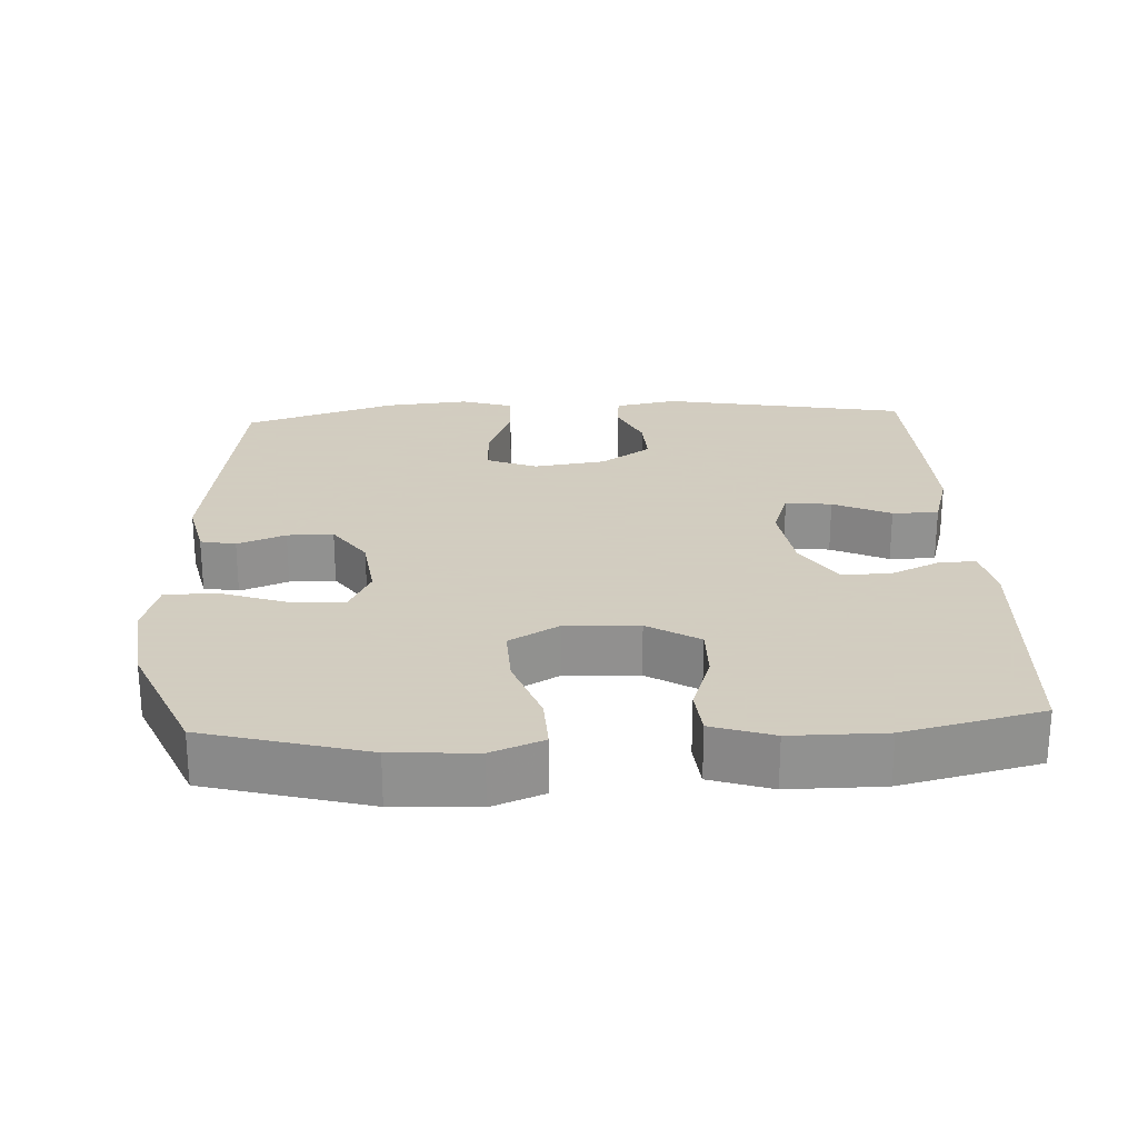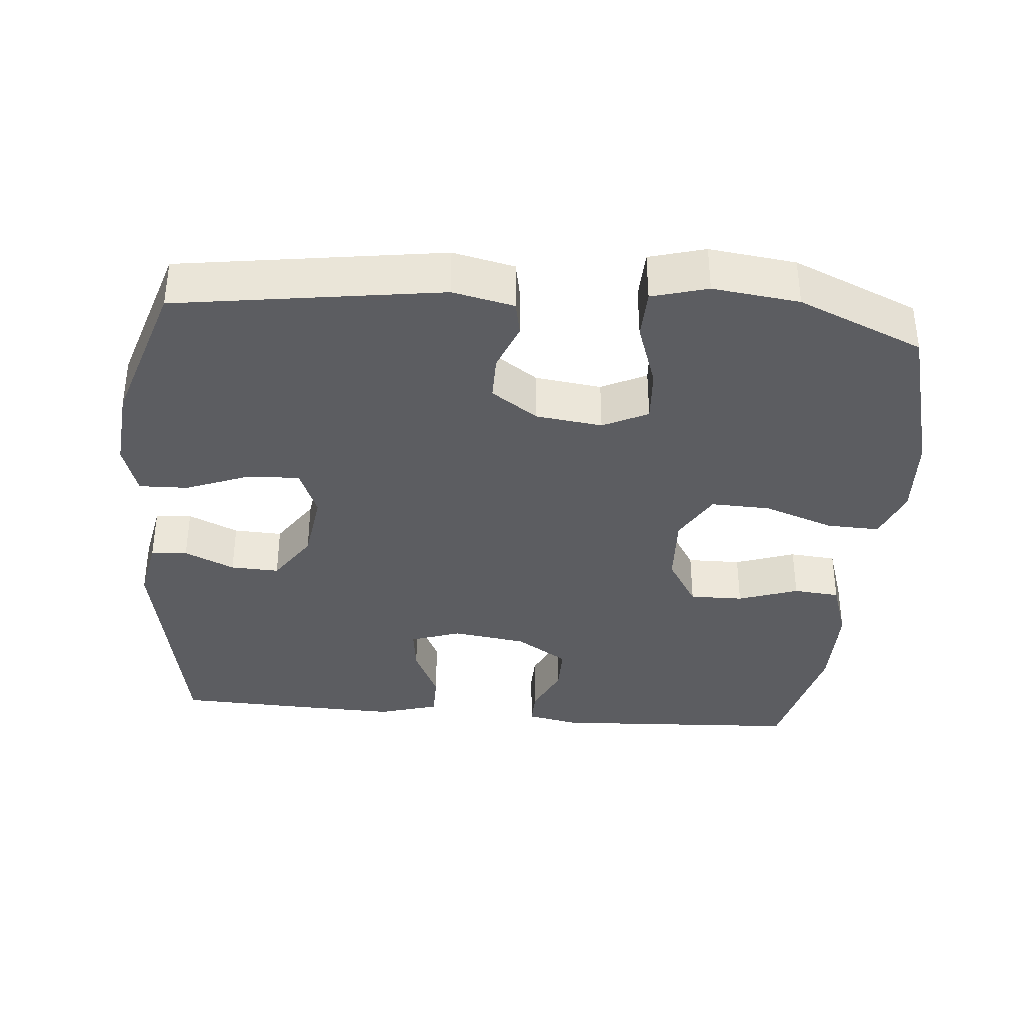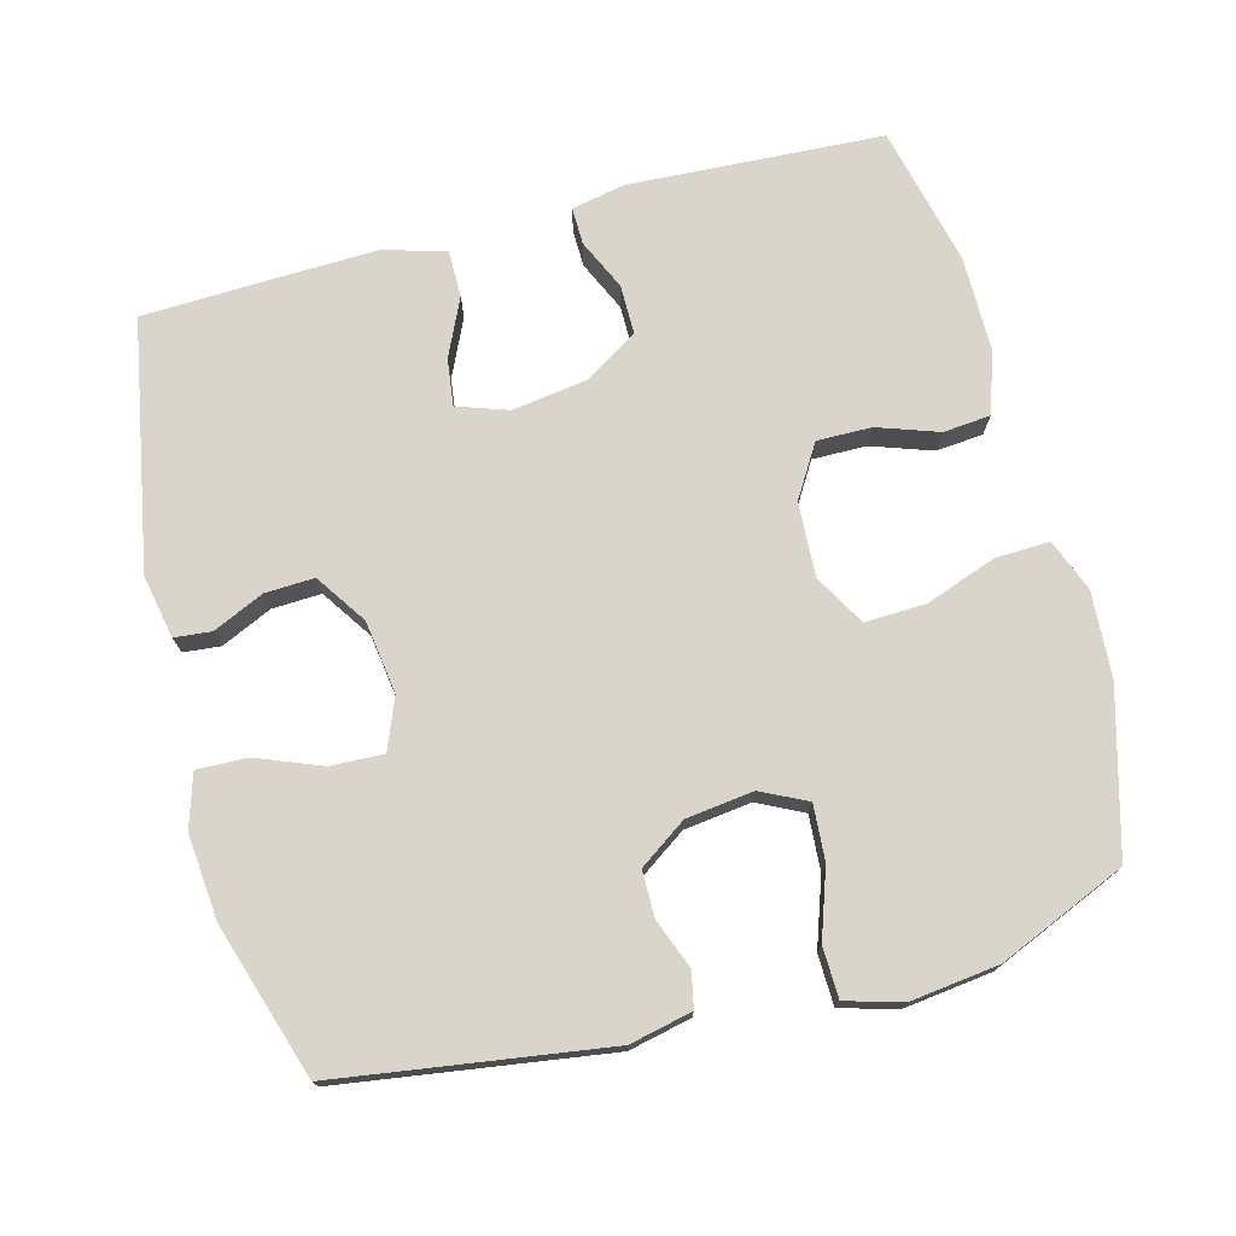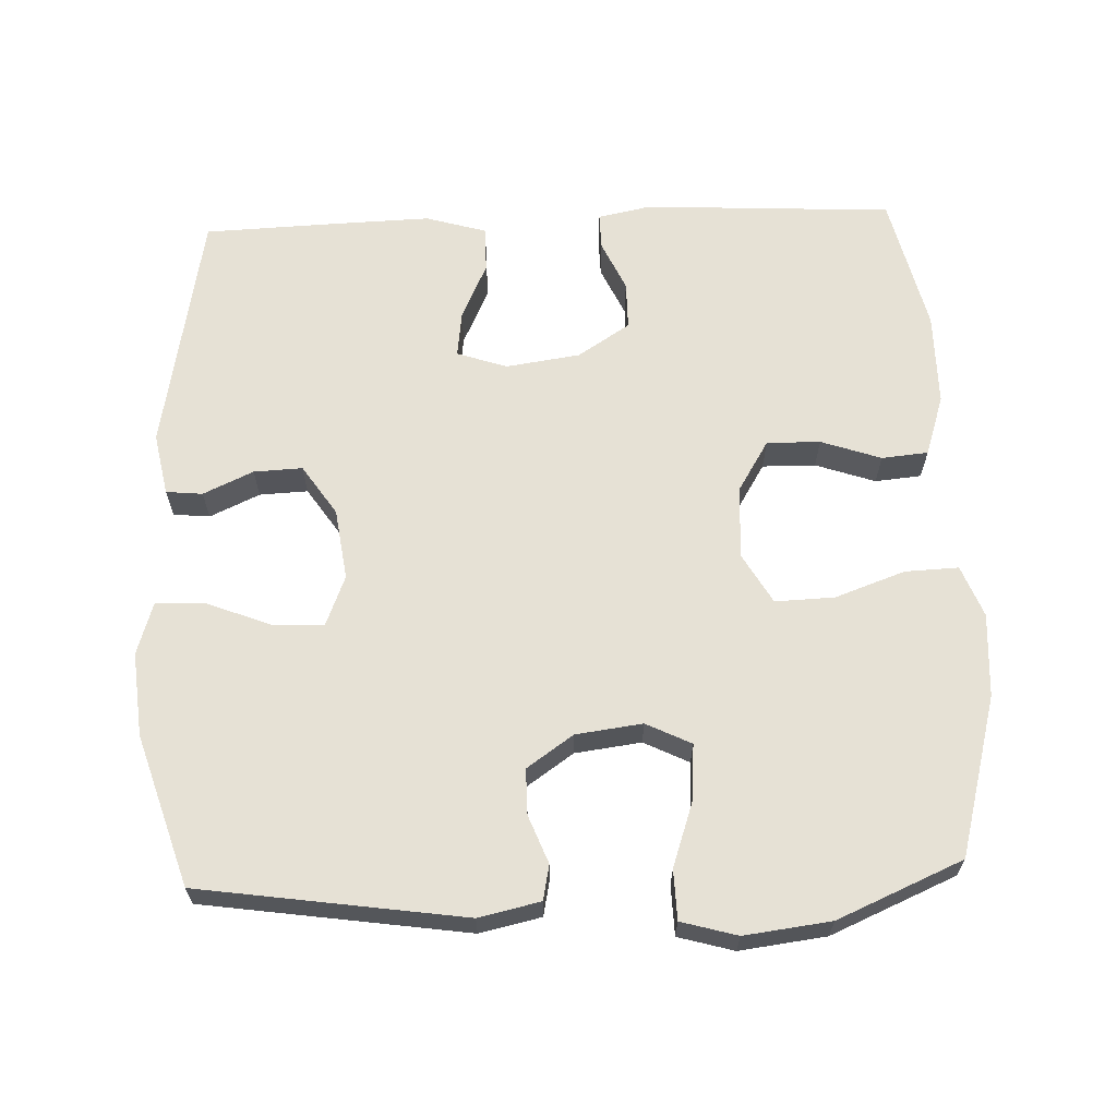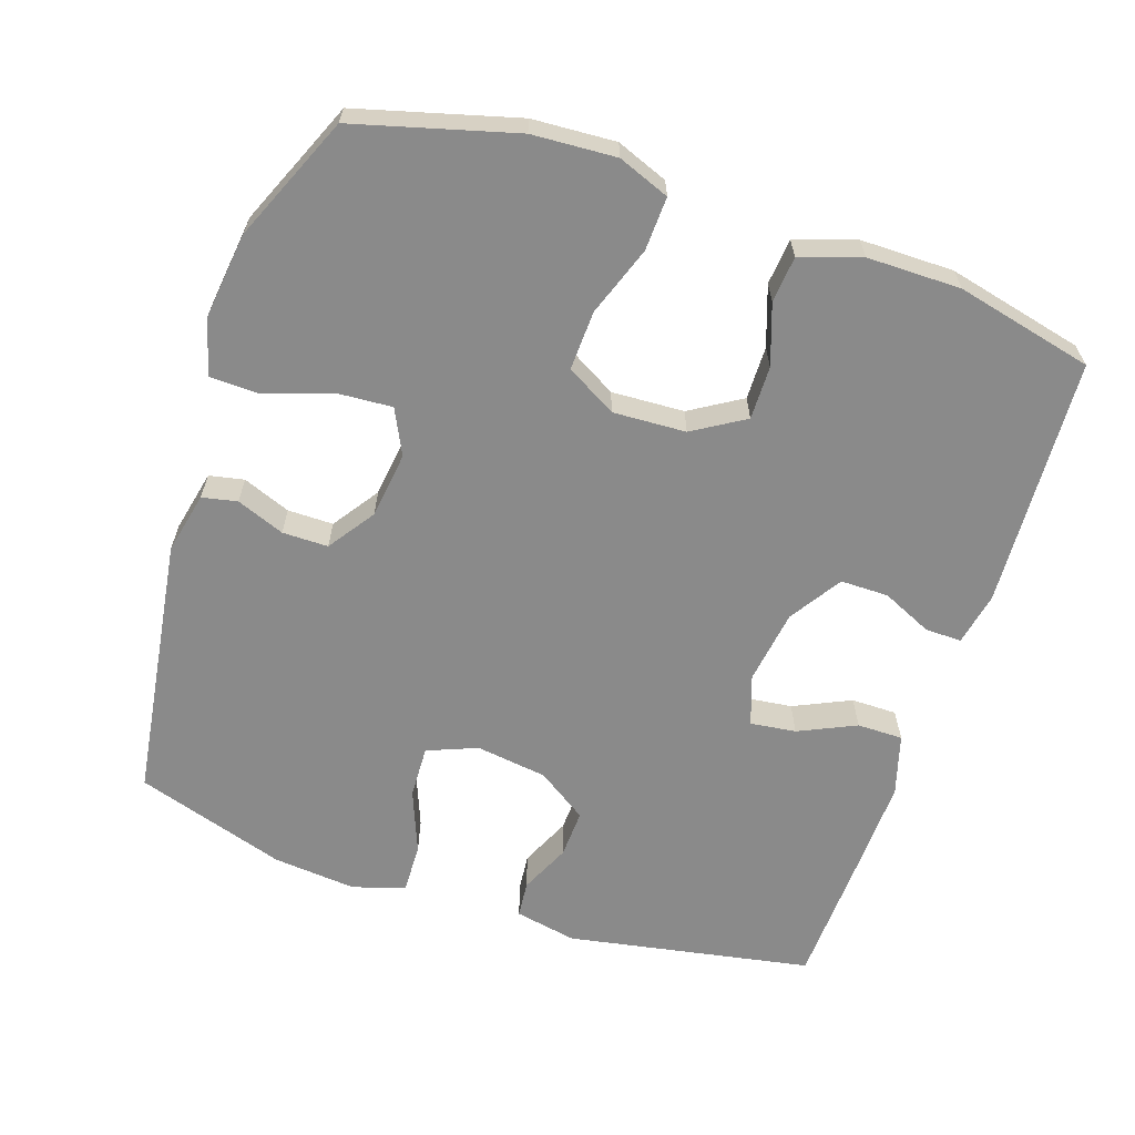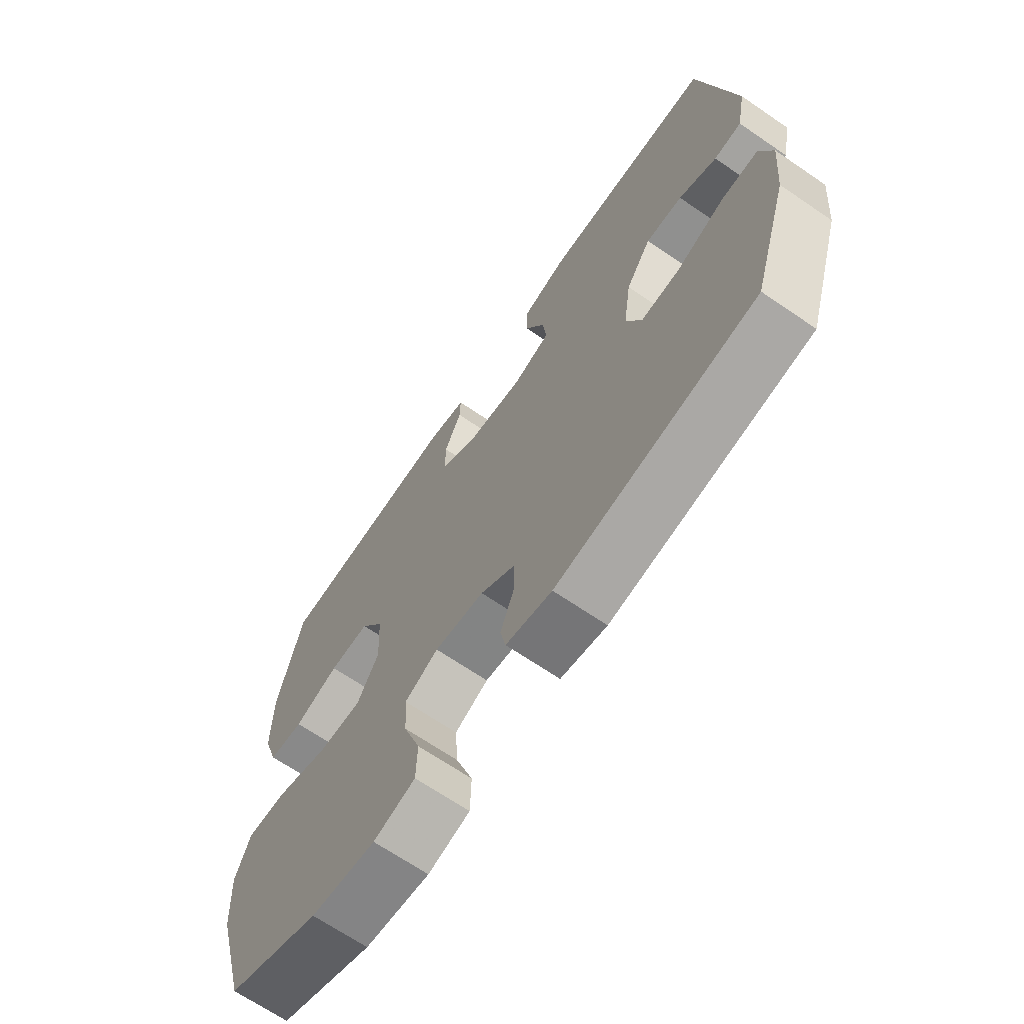
<metadata>
{"format":"obj","ext":"obj","renderer":"f3d","projection":"perspective","resolution":1024,"background":"white","views":[{"elev":24.3,"azim":-93.0,"up":"+Y"},{"elev":-36.3,"azim":175.0,"up":"+Y"},{"elev":74.2,"azim":165.2,"up":"+Y"},{"elev":64.4,"azim":177.8,"up":"+Y"},{"elev":-63.4,"azim":-108.5,"up":"+Y"},{"elev":-67.9,"azim":55.6,"up":"+Z"}]}
</metadata>
<code>
v -0.5 0.07 -0.5
v -0.561 0.07 -0.276
v -0.568 0.07 -0.159
v -0.54 0.07 -0.087
v -0.465 0.07 -0.09
v -0.367 0.07 -0.125
v -0.284 0.07 -0.128
v -0.244 0.07 -0.058
v -0.249 0.07 0.044
v -0.293 0.07 0.116
v -0.368 0.07 0.115
v -0.452 0.07 0.086
v -0.517 0.07 0.092
v -0.545 0.07 0.177
v -0.545 0.07 0.308
v -0.5 0.07 0.5
v -0.15 0.07 0.519
v -0.076 0.07 0.504
v -0.077 0.07 0.453
v -0.109 0.07 0.383
v -0.109 0.07 0.316
v -0.036 0.07 0.269
v 0.068 0.07 0.254
v 0.138 0.07 0.278
v 0.13 0.07 0.342
v 0.093 0.07 0.422
v 0.093 0.07 0.486
v 0.178 0.07 0.511
v 0.312 0.07 0.507
v 0.5 0.07 0.5
v 0.563 0.07 0.158
v 0.546 0.07 0.071
v 0.495 0.07 0.066
v 0.425 0.07 0.098
v 0.357 0.07 0.101
v 0.31 0.07 0.031
v 0.296 0.07 -0.069
v 0.324 0.07 -0.139
v 0.397 0.07 -0.136
v 0.486 0.07 -0.101
v 0.555 0.07 -0.099
v 0.578 0.07 -0.172
v 0.567 0.07 -0.289
v 0.5 0.07 -0.5
v 0.13 0.07 -0.554
v 0.044 0.07 -0.535
v 0.034 0.07 -0.486
v 0.06 0.07 -0.419
v 0.06 0.07 -0.355
v -0.005 0.07 -0.31
v -0.098 0.07 -0.298
v -0.161 0.07 -0.329
v -0.156 0.07 -0.405
v -0.124 0.07 -0.498
v -0.126 0.07 -0.568
v -0.204 0.07 -0.59
v -0.325 0.07 -0.575
v -0.5 0 -0.5
v -0.561 0 -0.276
v -0.568 0 -0.159
v -0.54 0 -0.087
v -0.465 0 -0.09
v -0.367 0 -0.125
v -0.284 0 -0.128
v -0.244 0 -0.058
v -0.249 0 0.044
v -0.293 0 0.116
v -0.368 0 0.115
v -0.452 0 0.086
v -0.517 0 0.092
v -0.545 0 0.177
v -0.545 0 0.308
v -0.5 0 0.5
v -0.15 0 0.519
v -0.076 0 0.504
v -0.077 0 0.453
v -0.109 0 0.383
v -0.109 0 0.316
v -0.036 0 0.269
v 0.068 0 0.254
v 0.138 0 0.278
v 0.13 0 0.342
v 0.093 0 0.422
v 0.093 0 0.486
v 0.178 0 0.511
v 0.312 0 0.507
v 0.5 0 0.5
v 0.563 0 0.158
v 0.546 0 0.071
v 0.495 0 0.066
v 0.425 0 0.098
v 0.357 0 0.101
v 0.31 0 0.031
v 0.296 0 -0.069
v 0.324 0 -0.139
v 0.397 0 -0.136
v 0.486 0 -0.101
v 0.555 0 -0.099
v 0.578 0 -0.172
v 0.567 0 -0.289
v 0.5 0 -0.5
v 0.13 0 -0.554
v 0.044 0 -0.535
v 0.034 0 -0.486
v 0.06 0 -0.419
v 0.06 0 -0.355
v -0.005 0 -0.31
v -0.098 0 -0.298
v -0.161 0 -0.329
v -0.156 0 -0.405
v -0.124 0 -0.498
v -0.126 0 -0.568
v -0.204 0 -0.59
v -0.325 0 -0.575
f 4 5 6
f 3 4 6
f 2 3 6
f 1 2 6
f 57 1 6
f 56 57 6
f 55 56 6
f 54 55 6
f 53 54 6
f 52 53 6 7
f 51 52 7 8
f 50 51 8 9
f 49 50 9 10
f 46 47 48
f 45 46 48
f 44 45 48
f 43 44 48
f 42 43 48
f 41 42 48
f 40 41 48
f 39 40 48
f 38 39 48 49
f 37 38 49 10
f 32 33 34
f 31 32 34
f 30 31 34
f 29 30 34
f 28 29 34
f 27 28 34
f 26 27 34
f 25 26 34
f 24 25 34 35
f 23 24 35 36
f 18 19 20
f 17 18 20
f 16 17 20
f 15 16 20
f 14 15 20
f 13 14 20
f 12 13 20
f 11 12 20
f 10 11 20 21
f 36 37 10
f 23 36 10
f 22 23 10
f 10 21 22
f 63 62 61
f 63 61 60
f 63 60 59
f 63 59 58
f 63 58 114
f 63 114 113
f 63 113 112
f 63 112 111
f 63 111 110
f 64 63 110 109
f 65 64 109 108
f 66 65 108 107
f 67 66 107 106
f 105 104 103
f 105 103 102
f 105 102 101
f 105 101 100
f 105 100 99
f 105 99 98
f 105 98 97
f 105 97 96
f 106 105 96 95
f 67 106 95 94
f 91 90 89
f 91 89 88
f 91 88 87
f 91 87 86
f 91 86 85
f 91 85 84
f 91 84 83
f 91 83 82
f 92 91 82 81
f 93 92 81 80
f 77 76 75
f 77 75 74
f 77 74 73
f 77 73 72
f 77 72 71
f 77 71 70
f 77 70 69
f 77 69 68
f 78 77 68 67
f 67 94 93
f 67 93 80
f 67 80 79
f 79 78 67
f 1 58 59 2
f 2 59 60 3
f 3 60 61 4
f 4 61 62 5
f 5 62 63 6
f 6 63 64 7
f 7 64 65 8
f 8 65 66 9
f 9 66 67 10
f 10 67 68 11
f 11 68 69 12
f 12 69 70 13
f 13 70 71 14
f 14 71 72 15
f 15 72 73 16
f 16 73 74 17
f 17 74 75 18
f 18 75 76 19
f 19 76 77 20
f 20 77 78 21
f 21 78 79 22
f 22 79 80 23
f 23 80 81 24
f 24 81 82 25
f 25 82 83 26
f 26 83 84 27
f 27 84 85 28
f 28 85 86 29
f 29 86 87 30
f 30 87 88 31
f 31 88 89 32
f 32 89 90 33
f 33 90 91 34
f 34 91 92 35
f 35 92 93 36
f 36 93 94 37
f 37 94 95 38
f 38 95 96 39
f 39 96 97 40
f 40 97 98 41
f 41 98 99 42
f 42 99 100 43
f 43 100 101 44
f 44 101 102 45
f 45 102 103 46
f 46 103 104 47
f 47 104 105 48
f 48 105 106 49
f 49 106 107 50
f 50 107 108 51
f 51 108 109 52
f 52 109 110 53
f 53 110 111 54
f 54 111 112 55
f 55 112 113 56
f 56 113 114 57
f 57 114 58 1

</code>
